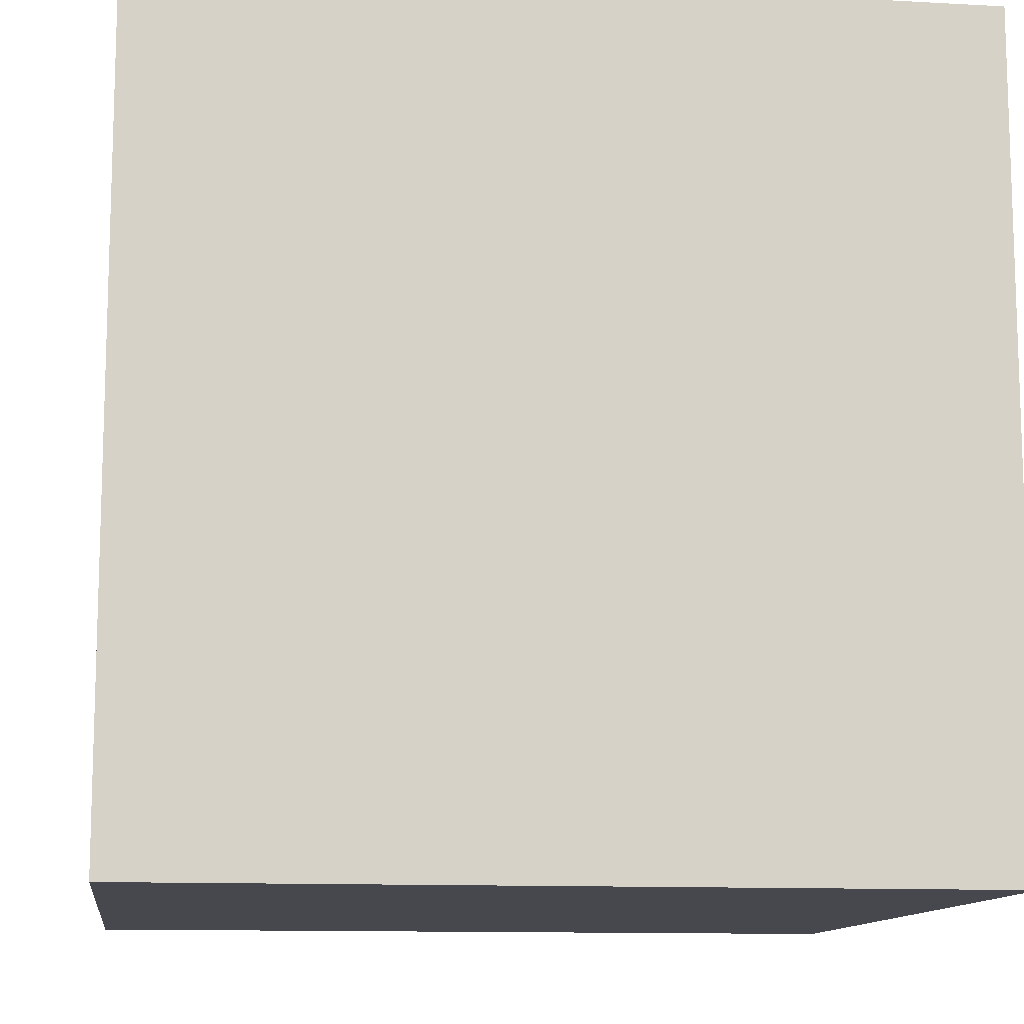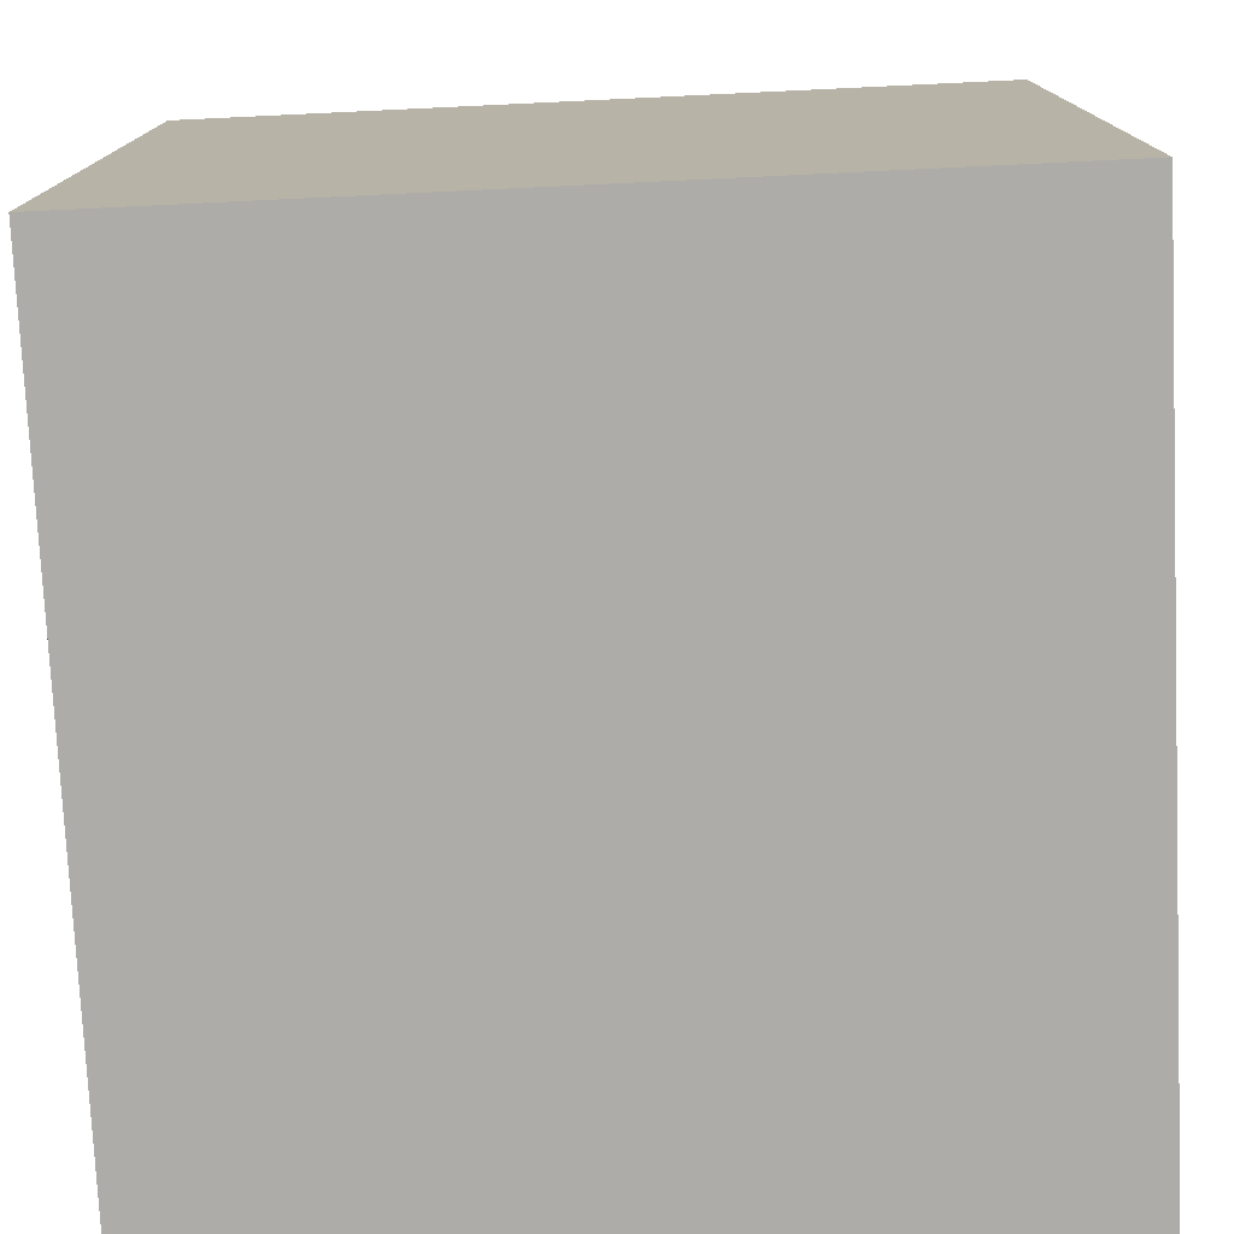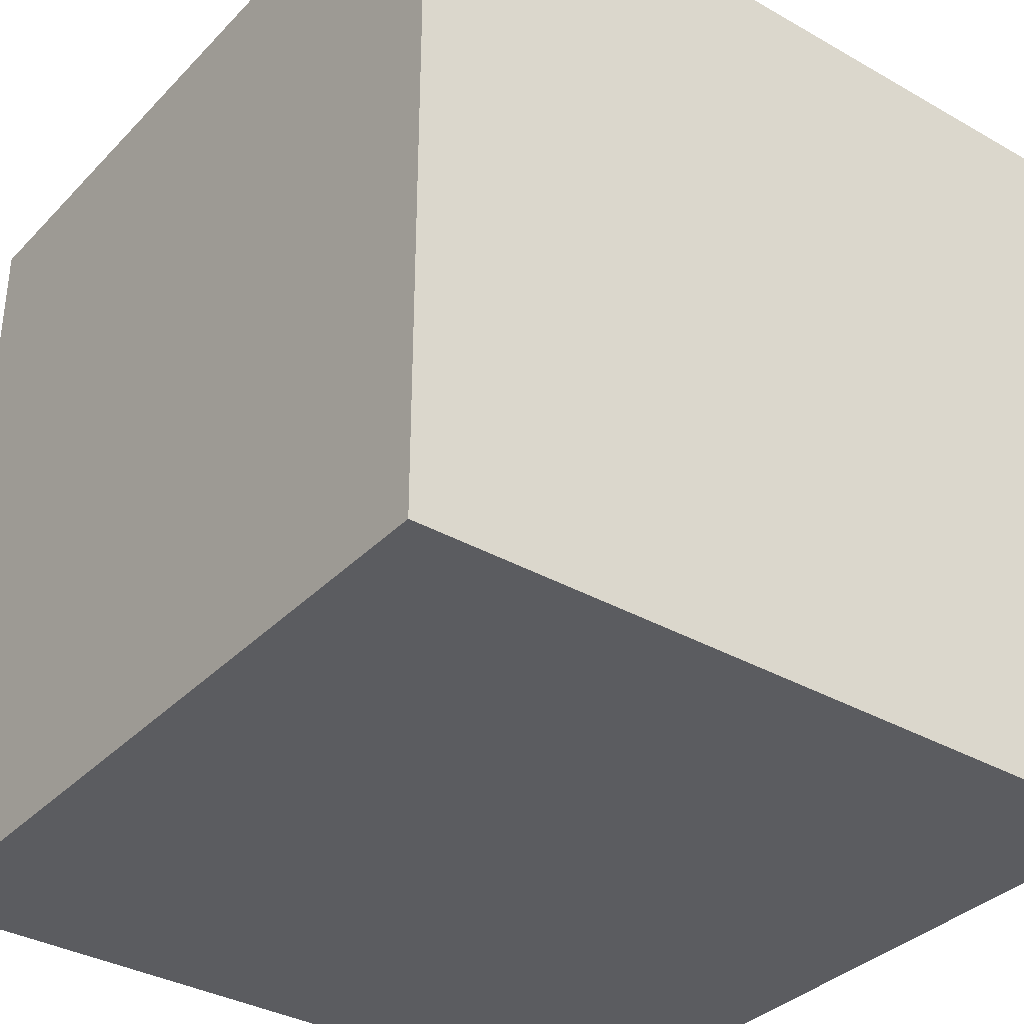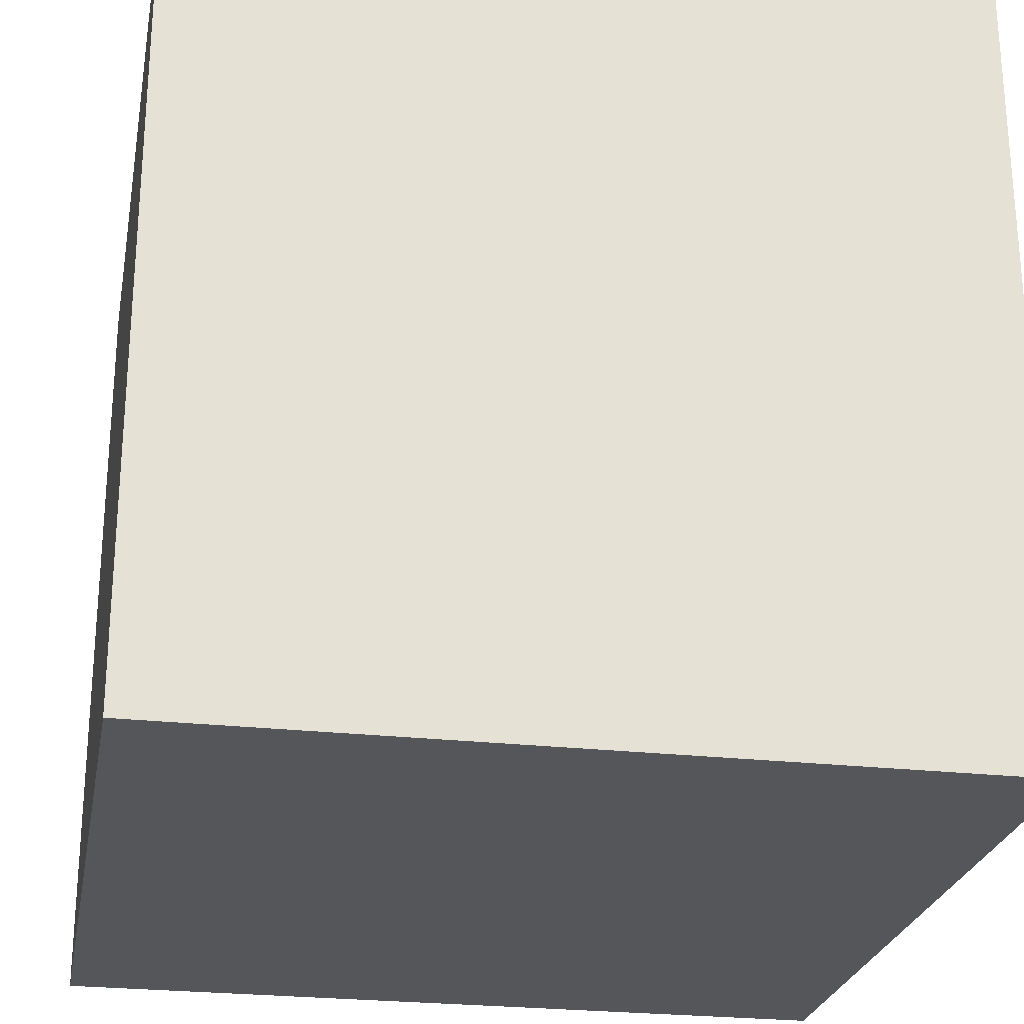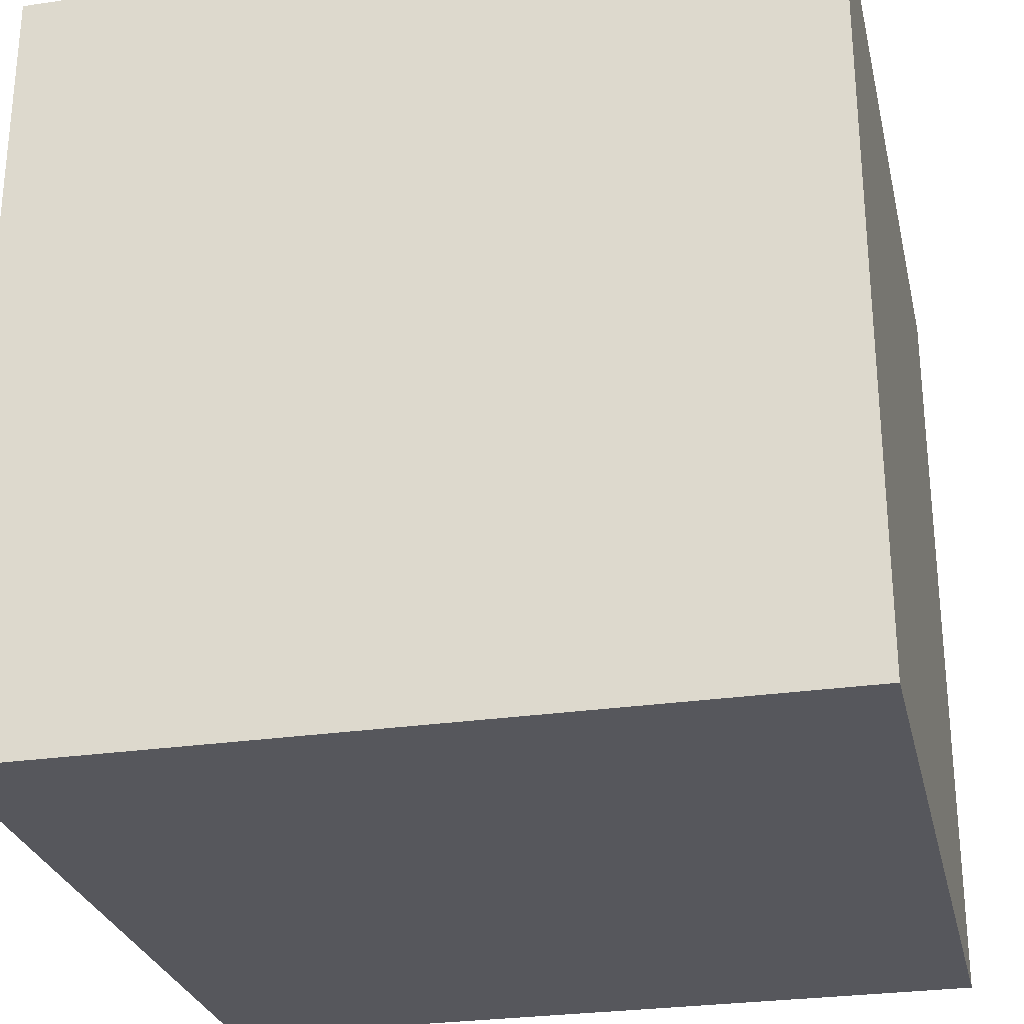
<metadata>
{"format":"obj","ext":"obj","renderer":"f3d","projection":"perspective","resolution":1024,"background":"white","views":[{"elev":-11.7,"azim":-97.6,"up":"+Y"},{"elev":-76.7,"azim":-177.3,"up":"+Y"},{"elev":-35.1,"azim":142.9,"up":"+Y"},{"elev":-25.4,"azim":169.6,"up":"+Y"},{"elev":-27.6,"azim":12.7,"up":"+Y"}]}
</metadata>
<code>
o brick_140
v 0.3586 1.5 1.306
v 0.763 1.5 1.085
v 0.763 1.4 1.085
v 0.8271 1.5 1.292
v 0.3621 1.5 1.087
v 0.3621 1.4 1.087
v 0.2849 1.5 1.041
v 0.8487 1.5 1.263
v 0.8487 1.4 1.263
v 0.6409 1.5 1.036
v 0.6409 1.4 1.036
v -1.004 0.3841 -1.5
v -0.625 1.146 1.5
v -0.8724 -1.5 -1.068
v -1.152 -1.5 -0.1693
v -0.7552 -1.5 1.302
v -0.9473 1.5 0.3223
v -0.7292 -1.107 1.5
v -0.8724 0.651 1.5
v 0.1516 1.5 1.301
v 0.1516 1.4 1.301
v 0.6385 1.5 1.267
v 0.6385 1.4 1.267
v 0.1626 1.5 1.118
v 0.3581 0.5176 -1.5
v 0.1823 0.4818 1.5
v 0.1823 -0 1.5
v 0.4753 0.9635 1.5
v -0.1367 -0.7227 -1.5
v 0.5208 -0.6771 1.5
v 0.2083 -1.5 -0.8333
v 0.4427 -1.5 0.1562
v 0.5729 -1.5 1.146
v 0.3906 -1.5 0.638
v 0.05208 -1.5 1.276
v 0.1042 -1.5 -1.5
v 0.7357 -1.5 -1.12
v 0.3906 -1.5 -0.4297
v 0.1302 -1.5 1.5
v 0.3125 1.5 1.354
v 0.1042 1.5 -1.5
v -0.1693 1.5 -0.9245
v 0.1042 1.5 1.5
v 0.6014 1.5 0.2295
v 0.3122 1.5 1.293
v 0.8268 -0.9277 -1.5
v 0.4427 -1.25 1.5
v 0.2958 1.5 1.283
v 0.2958 1.4 1.283
v 0.7165 1.5 1.065
v 0.1946 1.5 1.285
v 0.6617 1.5 1.042
v 0.2753 1.5 1.281
v 0.2753 1.4 1.281
v 0.05208 -1.029 1.5
v -0.1823 1.068 1.5
v 0 -0.4688 1.5
v 0 -1.5 0.05208
v -0.2083 -1.5 -1.237
v 0.6725 1.5 1.284
v 0.8253 1.5 1.059
v 0.3382 1.5 1.304
v 0.8687 1.5 1.047
v 0.8696 1.5 1.144
v 0.1482 1.5 1.095
v 1.198 -0.7292 1.5
v 1.25 0.4167 1.5
v 1.094 -0.2865 1.5
v 1.5 1.5 -1.5
v 1.055 -1.5 0.3125
v 1.094 -1.5 -0.1823
v 1.5 -1.5 1.5
v 1.198 -1.5 -0.625
v 1.5 -1.5 -1.5
v 1.211 1.5 0.625
v 0.8659 1.5 1.274
v 0.1629 1.5 1.292
v 0.6617 1.4 1.042
v 0.3289 1.5 1.078
v 0.3289 1.4 1.078
v 0.319 1.5 1.058
v 0.319 1.4 1.058
v 0.2176 1.5 1.27
v 0.8417 1.5 1.231
v 0.4794 1.5 1.298
v 0.4794 1.4 1.298
v 0.5267 1.5 1.071
v 0.5578 1.5 1.271
v 0.5578 1.4 1.271
v 0.5269 1.5 1.286
v 0.5268 1.4 1.286
v 0.2685 1.5 1.039
v 0.1629 1.4 1.292
v 0.8603 1.5 1.043
v 0.8719 1.5 1.123
v 0.8719 1.4 1.123
v 0.1946 1.4 1.285
v 0.2417 1.5 1.268
v -0.4167 -1.5 0.2474
v -0.5208 -1.5 0.9635
v -0.1693 1.5 0.931
v -0.4427 -0.5469 1.5
v 0.114 1.5 1.203
v 0.114 1.4 1.203
v -1.5 -0.651 0.1562
v -1.5 -0.625 0.625
v -1.5 0.5729 0.2344
v -1.5 0.6771 1.263
v -1.5 0.1823 -0.4818
v -1.5 0.3906 0.625
v -1.5 0.1562 -1.5
v -1.5 0.5208 -1.094
v -1.5 -0.1302 1.5
v -1.5 0.02604 -1.094
v -1.5 0.01302 0.07812
v -1.5 0.02604 1.094
v -1.5 1.224 0.1562
v -1.5 1.5 1.5
v -1.5 1.25 -0.4687
v -1.5 1.198 0.625
v -1.5 1.5 -1.5
v -1.5 -0.5729 -0.8594
v -1.5 -0.5729 -1.302
v -1.5 -0.4687 -0.4167
v -1.5 -1.5 0.1302
v -1.5 -1.5 1.5
v -1.5 -1.5 -1.5
v -1.5 1.5 0.1302
v -1.5 -1.198 -0.8333
v -1.5 -1.146 0.2083
v -1.5 -1.25 0.6771
v -1.5 -1.198 -0.3906
v -1.5 -0.3646 1.198
v -1.5 0.8333 -0.4687
v 0.3102 1.5 1.051
v 0.3102 1.4 1.051
v 0.08895 1.5 1.238
v 0.08895 1.4 1.238
v 0.7883 1.5 1.309
v 0.7883 1.4 1.309
v 0.1485 1.5 1.054
v 0.7743 1.5 1.076
v 0.8593 1.5 1.161
v 0.8593 1.4 1.161
v 0.3718 1.5 1.317
v 0.3718 1.4 1.317
v 0.5975 1.5 1.048
v 0.5975 1.4 1.048
v 0.8564 1.5 1.173
v 0.1216 1.5 1.284
v 0.1452 1.5 1.063
v 0.1452 1.4 1.063
v 0.7001 1.5 1.063
v 0.7001 1.4 1.063
v 0.7165 1.4 1.065
v 0.556 1.5 1.273
v 0.8564 1.4 1.173
v 0.1649 1.5 1.142
v 0.5267 1.4 1.071
v 0.2417 1.4 1.268
v 0.5577 1.5 1.056
v 0.6173 1.5 1.257
v 0.4079 1.5 1.313
v 1.5 -0.8333 -0.7747
v 1.5 -1.003 0.7617
v 1.5 0.791 -0.4655
v 1.5 0.4264 0.8545
v 1.5 -0.1302 -1.5
v 1.5 -0.1302 1.5
v 1.5 -1.5 -0.1042
v 1.5 1.5 -0.1302
v 1.5 1.5 1.5
v 0.5577 1.4 1.056
v 0.7863 1.5 1.075
v 0.7863 1.4 1.075
v 0.6087 1.5 1.039
v 0.8731 1.5 1.135
v -1.276 -0.03906 1.5
v -1.146 -0.5469 1.5
v -1.094 -1.5 0.3646
v -1.302 0.6771 1.5
v -1.201 1.5 -0.7845
v 0.1216 1.4 1.284
v 0.6173 1.4 1.257
v 0.08818 1.5 1.23
v 0.8878 1.5 1.077
v 0.8878 1.4 1.077
v 0.8666 1.5 1.152
v 0.6561 1.5 1.281
v 0.6561 1.4 1.281
v 0.1649 1.4 1.142
v 0.8897 1.5 1.097
v 0.6833 1.5 1.056
v 0.1275 1.5 1.303
v 0.1275 1.4 1.303
v 0.8052 1.5 1.061
v 0.6725 1.4 1.284
v -0.5599 0.2604 1.5
v -0.4427 -1.5 -0.599
v 0.8897 1.4 1.097
v 0.1358 1.5 1.177
v 0.1358 1.4 1.177
v 0.7325 1.5 1.319
v 0.7325 1.4 1.319
v 0.8417 1.4 1.231
v 0.6833 1.4 1.056
v 0.8052 1.4 1.061
v 0.6087 1.4 1.039
v 0.7743 1.4 1.076
v 0.3045 1.5 1.291
v 0.3045 1.4 1.291
v 0.8333 0.2083 1.5
v 0.7292 1.5 1.354
v 0.1626 1.4 1.118
v 0.3586 1.4 1.306
v 0.8666 1.4 1.152
v 0.7157 1.5 1.312
v 0.8436 1.5 1.252
v 0.8436 1.4 1.252
v 0.8731 1.4 1.135
v 0.3382 1.4 1.304
v 0.8659 1.4 1.274
v 0.5542 1.5 1.275
v 0.5542 1.4 1.275
v 0.08818 1.4 1.23
v 0.1228 1.5 1.296
v 0.4079 1.4 1.313
v 0.8603 1.4 1.043
v 0.2685 1.4 1.039
v 0.2849 1.4 1.041
v 0.8253 1.4 1.059
v 0.7157 1.4 1.312
v 0.1485 1.4 1.054
v 0.8523 1.5 1.044
v 0.8388 1.5 1.051
v 0.1561 1.5 1.049
v 0.7469 1.5 1.087
v 0.7469 1.4 1.087
v 0.1169 1.5 1.191
v 0.1042 1.5 1.354
v 0.1169 1.4 1.191
v 0.4947 1.5 1.289
v 0.4947 1.4 1.289
v 0.8523 1.4 1.044
v 0.8687 1.4 1.047
v 0.8462 1.5 1.257
v 0.8314 1.5 1.208
v 0.8314 1.4 1.208
v 0.1561 1.4 1.049
v 0.1482 1.4 1.095
v 0.1228 1.4 1.296
v 0.2176 1.4 1.27
f 131 125 126
f 179 113 126
f 125 180 126
f 39 18 126
f 18 179 126
f 113 133 126
f 126 106 131
f 131 130 125
f 16 39 126
f 179 178 113
f 126 100 16
f 16 35 39
f 113 116 133
f 100 35 16
f 39 55 18
f 133 106 126
f 106 130 131
f 125 15 180
f 55 102 18
f 130 132 125
f 180 100 126
f 18 102 179
f 113 108 116
f 106 105 130
f 39 47 55
f 179 198 178
f 118 108 113
f 116 106 133
f 132 127 125
f 180 99 100
f 102 198 179
f 178 118 113
f 116 110 106
f 127 15 125
f 99 35 100
f 55 57 102
f 178 181 118
f 105 132 130
f 99 34 35
f 35 33 39
f 72 47 39
f 106 115 105
f 132 129 127
f 15 99 180
f 33 72 39
f 198 19 178
f 178 19 181
f 110 115 106
f 105 124 132
f 34 33 35
f 47 30 55
f 55 30 57
f 102 27 198
f 108 110 116
f 15 199 99
f 99 58 34
f 57 27 102
f 115 124 105
f 124 129 132
f 127 14 15
f 72 30 47
f 110 107 115
f 124 122 129
f 14 199 15
f 72 66 30
f 118 110 108
f 58 32 34
f 34 72 33
f 30 27 57
f 19 118 181
f 118 120 110
f 115 109 124
f 199 58 99
f 27 26 198
f 19 13 118
f 122 127 129
f 199 38 58
f 66 68 30
f 198 13 19
f 120 107 110
f 109 122 124
f 14 59 199
f 32 70 34
f 34 70 72
f 68 27 30
f 26 56 198
f 56 13 198
f 122 123 127
f 38 32 58
f 68 212 27
f 107 109 115
f 199 31 38
f 120 117 107
f 109 114 122
f 114 123 122
f 29 127 12
f 212 26 27
f 17 118 101
f 118 128 120
f 107 134 109
f 127 59 14
f 59 31 199
f 72 169 66
f 26 28 56
f 13 43 118
f 17 128 118
f 128 117 120
f 117 134 107
f 127 36 59
f 32 71 70
f 70 170 72
f 165 169 72
f 169 68 66
f 56 43 13
f 101 118 43
f 123 111 127
f 29 36 127
f 38 71 32
f 165 72 170
f 167 169 165
f 134 112 109
f 112 114 109
f 114 111 123
f 12 127 111
f 212 28 26
f 182 128 17
f 117 119 134
f 25 29 12
f 71 170 70
f 68 67 212
f 59 37 31
f 38 73 71
f 166 167 165
f 44 17 101
f 212 172 28
f 240 101 43
f 128 119 117
f 112 111 114
f 31 37 38
f 169 67 68
f 67 172 212
f 28 43 56
f 103 239 101
f 101 240 137
f 101 137 185
f 101 185 103
f 134 121 112
f 36 37 59
f 37 73 38
f 40 240 43
f 239 201 158
f 150 137 240
f 240 77 20
f 226 150 240
f 240 20 194
f 240 194 226
f 236 44 101
f 101 239 65
f 101 65 151
f 141 236 101
f 101 151 141
f 44 42 17
f 42 182 17
f 119 121 134
f 46 36 29
f 164 165 170
f 240 40 45
f 210 48 53
f 240 45 210
f 53 98 83
f 51 77 240
f 210 53 83
f 51 240 210
f 210 83 51
f 239 158 24
f 239 24 65
f 135 81 44
f 7 135 44
f 44 236 92
f 44 92 7
f 128 121 119
f 73 170 71
f 166 165 164
f 169 172 67
f 90 40 43
f 62 45 40
f 40 1 62
f 81 79 5
f 5 44 81
f 182 121 128
f 121 111 112
f 37 74 73
f 167 172 169
f 172 43 28
f 145 1 40
f 90 242 85
f 163 145 40
f 40 90 85
f 40 85 163
f 44 5 87
f 213 90 43
f 162 88 156
f 162 156 223
f 90 162 223
f 44 87 161
f 161 147 176
f 176 10 44
f 44 161 176
f 36 74 37
f 73 74 170
f 213 43 172
f 90 213 203
f 90 203 217
f 22 162 90
f 217 60 189
f 189 22 90
f 90 217 189
f 153 50 44
f 44 10 52
f 193 153 44
f 44 52 193
f 25 46 29
f 46 74 36
f 164 170 74
f 76 213 172
f 213 139 203
f 61 75 44
f 50 237 2
f 44 50 2
f 196 61 44
f 44 2 142
f 142 174 196
f 44 142 196
f 69 42 44
f 12 111 121
f 76 192 84
f 218 246 8
f 218 8 76
f 4 139 213
f 84 218 76
f 76 4 213
f 177 64 192
f 75 61 235
f 75 235 234
f 95 177 192
f 75 234 94
f 75 94 63
f 186 192 75
f 75 63 186
f 84 192 64
f 84 64 188
f 188 143 149
f 149 247 84
f 188 149 84
f 75 192 76
f 41 182 42
f 41 25 12
f 171 167 166
f 172 75 76
f 171 44 75
f 171 69 44
f 69 41 42
f 41 121 182
f 41 12 121
f 69 25 41
f 168 46 25
f 168 166 164
f 69 171 166
f 171 172 167
f 171 75 172
f 69 168 25
f 168 74 46
f 168 164 74
f 69 166 168
f 250 249 152
f 250 214 249
f 151 65 250
f 250 152 151
f 233 152 249
f 65 24 214
f 214 250 65
f 229 249 214
f 141 151 152
f 152 233 141
f 233 249 141
f 249 229 236
f 214 191 229
f 236 141 249
f 24 158 191
f 191 214 24
f 92 236 229
f 229 191 80
f 229 230 92
f 80 230 229
f 191 160 80
f 158 201 202
f 202 191 158
f 7 92 230
f 230 80 136
f 160 191 252
f 80 160 54
f 191 202 252
f 230 136 7
f 82 136 80
f 83 98 160
f 160 252 83
f 80 54 49
f 98 53 54
f 54 160 98
f 252 202 97
f 201 239 241
f 241 202 201
f 135 7 136
f 136 82 81
f 81 135 136
f 82 80 81
f 80 49 6
f 53 48 49
f 49 54 53
f 51 83 252
f 252 97 51
f 202 104 97
f 104 202 241
f 79 81 80
f 5 79 80
f 80 6 5
f 49 215 6
f 48 210 49
f 104 93 97
f 239 103 104
f 104 241 239
f 221 215 49
f 227 6 215
f 211 49 210
f 77 51 97
f 97 93 77
f 93 104 183
f 6 159 87
f 87 5 6
f 62 1 215
f 215 221 62
f 211 221 49
f 86 6 227
f 146 227 215
f 211 210 45
f 183 21 93
f 183 104 138
f 103 185 225
f 225 104 103
f 243 159 6
f 45 62 221
f 221 211 45
f 86 243 6
f 163 85 86
f 86 227 163
f 227 146 163
f 1 145 146
f 146 215 1
f 93 21 77
f 21 183 251
f 183 138 150
f 138 104 225
f 161 87 159
f 159 173 161
f 89 159 243
f 85 242 243
f 243 86 85
f 145 163 146
f 20 77 21
f 195 21 251
f 251 183 226
f 137 150 138
f 150 226 183
f 185 137 138
f 138 225 185
f 184 173 159
f 159 89 184
f 243 91 89
f 242 90 243
f 194 20 21
f 21 195 194
f 226 194 195
f 195 251 226
f 147 161 173
f 173 148 147
f 173 184 148
f 184 89 162
f 91 243 90
f 224 89 91
f 206 148 184
f 88 162 89
f 156 88 89
f 89 224 156
f 90 223 224
f 224 91 90
f 176 147 148
f 148 208 176
f 148 206 78
f 154 206 184
f 162 22 23
f 23 184 162
f 223 156 224
f 148 11 208
f 11 148 78
f 193 52 78
f 78 206 193
f 206 154 193
f 23 154 184
f 10 176 208
f 208 11 10
f 52 10 11
f 11 78 52
f 153 193 154
f 23 238 154
f 22 189 190
f 190 23 22
f 154 155 153
f 238 23 197
f 154 238 155
f 197 23 190
f 189 60 190
f 50 153 155
f 197 248 238
f 155 238 50
f 197 190 60
f 232 248 197
f 238 248 3
f 237 50 238
f 248 232 140
f 60 217 232
f 232 197 60
f 2 237 238
f 238 3 2
f 3 248 144
f 248 140 205
f 232 204 140
f 3 144 175
f 157 144 248
f 84 247 248
f 248 205 84
f 205 140 219
f 204 232 217
f 217 203 204
f 140 204 139
f 142 2 3
f 3 209 142
f 3 175 209
f 144 96 175
f 149 143 144
f 144 157 149
f 157 248 149
f 247 149 248
f 205 219 84
f 219 140 9
f 203 139 204
f 139 4 140
f 174 142 209
f 209 175 174
f 216 96 144
f 96 231 175
f 143 188 144
f 218 84 219
f 246 218 219
f 219 9 246
f 9 140 222
f 4 76 222
f 222 140 4
f 96 216 220
f 216 144 188
f 231 96 187
f 207 175 231
f 8 246 9
f 9 222 8
f 76 8 222
f 196 174 175
f 175 207 196
f 177 95 96
f 96 220 177
f 64 177 220
f 220 216 64
f 216 188 64
f 187 244 231
f 200 187 96
f 207 231 61
f 61 196 207
f 95 192 96
f 187 245 244
f 235 61 231
f 231 244 235
f 192 186 187
f 187 200 192
f 200 96 192
f 245 187 63
f 228 244 245
f 234 235 244
f 186 63 187
f 63 94 245
f 244 228 234
f 228 245 94
f 94 234 228

</code>
